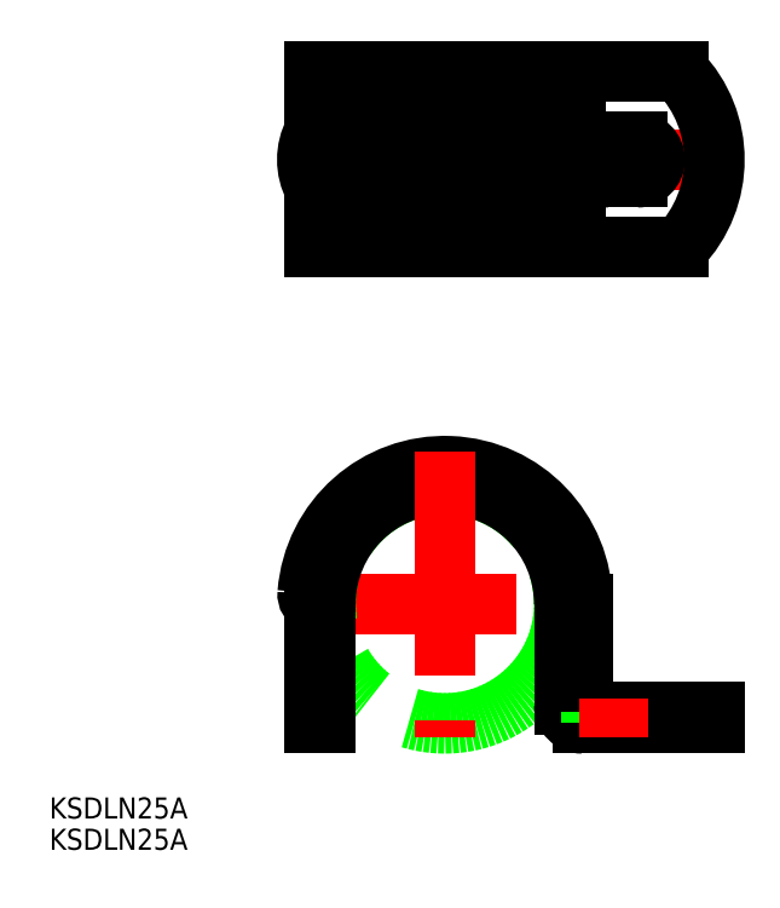
<metadata>
{"format":"dxf","ext":"dxf","renderer":"ezdxf+matplotlib","layout":"modelspace","background":"white","min_lineweight":24,"dpi":150}
</metadata>
<code>
0
SECTION
2
ENTITIES
0
LINE
8
CENTER
10
-21.6
20
0
30
0
11
21.6
21
0
31
0
0
LINE
8
CENTER
10
0
20
77.7
30
0
11
0
21
48.7
31
0
0
LINE
8
CENTER
10
-21.6
20
63.2
30
0
11
40.4
21
63.2
31
0
0
CIRCLE
8
0
10
0
20
0
30
0
40
17
0
ARC
8
0
10
0
20
0
30
0
40
18.6
50
0
51
180
0
ARC
8
0
10
0
20
0
30
0
40
19.6
50
0
51
175.5
0
ARC
8
0
10
0
20
0
30
0
40
17
50
0
51
180
0
LINE
8
0
10
-18.6
20
-17
30
0
11
-17
21
-17
31
0
0
LINE
8
0
10
-18.6
20
2.3e-15
30
0
11
-18.6
21
-17
31
0
0
LINE
8
0
10
-17
20
2.1e-15
30
0
11
-17
21
-17
31
0
0
LINE
8
0
10
17
20
0
30
0
11
17
21
-14.4
31
0
0
LINE
8
0
10
18.6
20
0
30
0
11
18.6
21
-14.4
31
0
0
LINE
8
0
10
19.6
20
0
30
0
11
19.6
21
-15.4
31
0
0
LINE
8
0
10
19.6
20
-15.4
30
0
11
38.4
21
-15.4
31
0
0
LINE
8
0
10
38.4
20
-15.4
30
0
11
38.4
21
-17
31
0
0
LINE
8
0
10
19.6
20
-17
30
0
11
38.4
21
-17
31
0
0
ARC
8
0
10
19.6
20
-14.4
30
0
40
1
50
180
51
270
0
ARC
8
0
10
19.6
20
-14.4
30
0
40
2.6
50
180
51
270
0
LINE
8
0
10
-18.6
20
75.7
30
0
11
33.35
21
75.7
31
0
0
LINE
8
0
10
-18.6
20
50.7
30
0
11
33.35
21
50.7
31
0
0
LINE
8
0
10
-18.6
20
75.7
30
0
11
-18.6
21
67.2
31
0
0
LINE
8
CENTER
10
0
20
21.6
30
0
11
0
21
-19
31
0
0
LINE
8
0
10
-18.6
20
67.2
30
0
11
18.6
21
67.2
31
0
0
LINE
8
0
10
-18.6
20
59.2
30
0
11
18.6
21
59.2
31
0
0
LINE
8
0
10
18.6
20
50.7
30
0
11
18.6
21
59.2
31
0
0
ARC
8
0
10
11.1
20
63.2
30
0
40
8.5
50
331.9
51
28.07
0
ARC
8
0
10
-11.1
20
63.2
30
0
40
8.5
50
151.9
51
208.1
0
LINE
8
0
10
-18.6
20
59.2
30
0
11
-18.6
21
50.7
31
0
0
LINE
8
0
10
18.6
20
67.2
30
0
11
18.6
21
75.7
31
0
0
LINE
8
CENTER
10
25.4
20
67.7
30
0
11
25.4
21
58.7
31
0
0
LINE
8
CENTER
10
27.4
20
67.7
30
0
11
27.4
21
58.7
31
0
0
LINE
8
CENTER
10
23.4
20
67.7
30
0
11
23.4
21
58.7
31
0
0
LINE
8
0
10
23.4
20
65.7
30
0
11
27.4
21
65.7
31
0
0
LINE
8
0
10
23.4
20
60.7
30
0
11
27.4
21
60.7
31
0
0
ARC
8
0
10
27.4
20
63.2
30
0
40
2.5
50
270
51
90
0
ARC
8
0
10
23.4
20
63.2
30
0
40
2.5
50
90
51
270
0
LINE
8
CENTER
10
25.4
20
-19
30
0
11
25.4
21
-13.4
31
0
0
LINE
8
0
10
29.9
20
-17
30
0
11
29.9
21
-15.4
31
0
0
LINE
8
0
10
20.9
20
-17
30
0
11
20.9
21
-15.4
31
0
0
LINE
8
CENTER
10
23.4
20
-19
30
0
11
23.4
21
-13.4
31
0
0
LINE
8
CENTER
10
27.4
20
-19
30
0
11
27.4
21
-13.4
31
0
0
ARC
8
0
10
20.4
20
63.2
30
0
40
18
50
316
51
43.98
0
LINE
8
0
10
33.35
20
-17
30
0
11
33.35
21
-15.4
31
0
0
LINE
8
0
10
-18.6
20
-11.95
30
0
11
-17
21
-11.95
31
0
0
ARC
8
0
10
-18.02
20
1.412
30
0
40
1.527
50
174.9
51
247.6
0
TEXT
8
0
10
-56.33
20
-30.54
30
0
40
3
1
KSDLN25A
0
TEXT
8
0
10
-56.33
20
-34.99
30
0
40
3
1
KSDLN25A
0
ENDSEC
0
EOF

</code>
